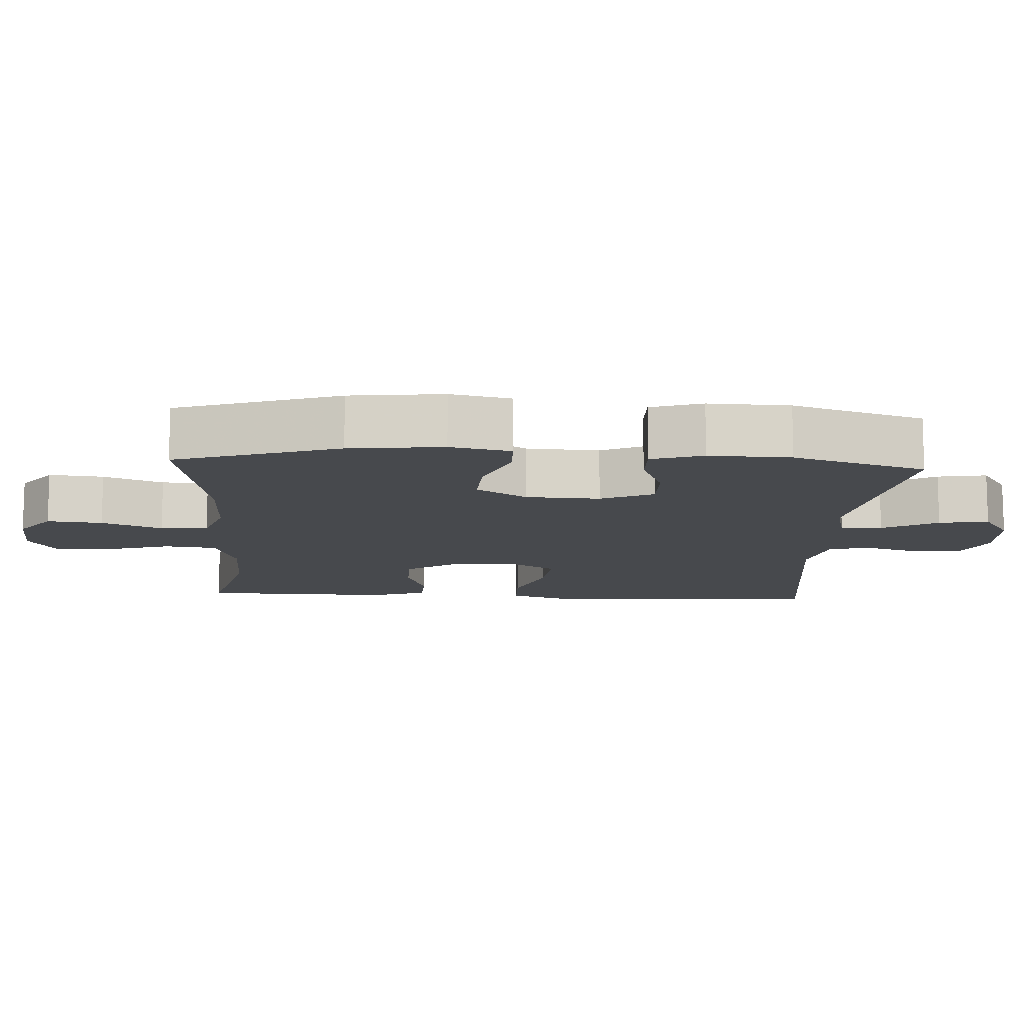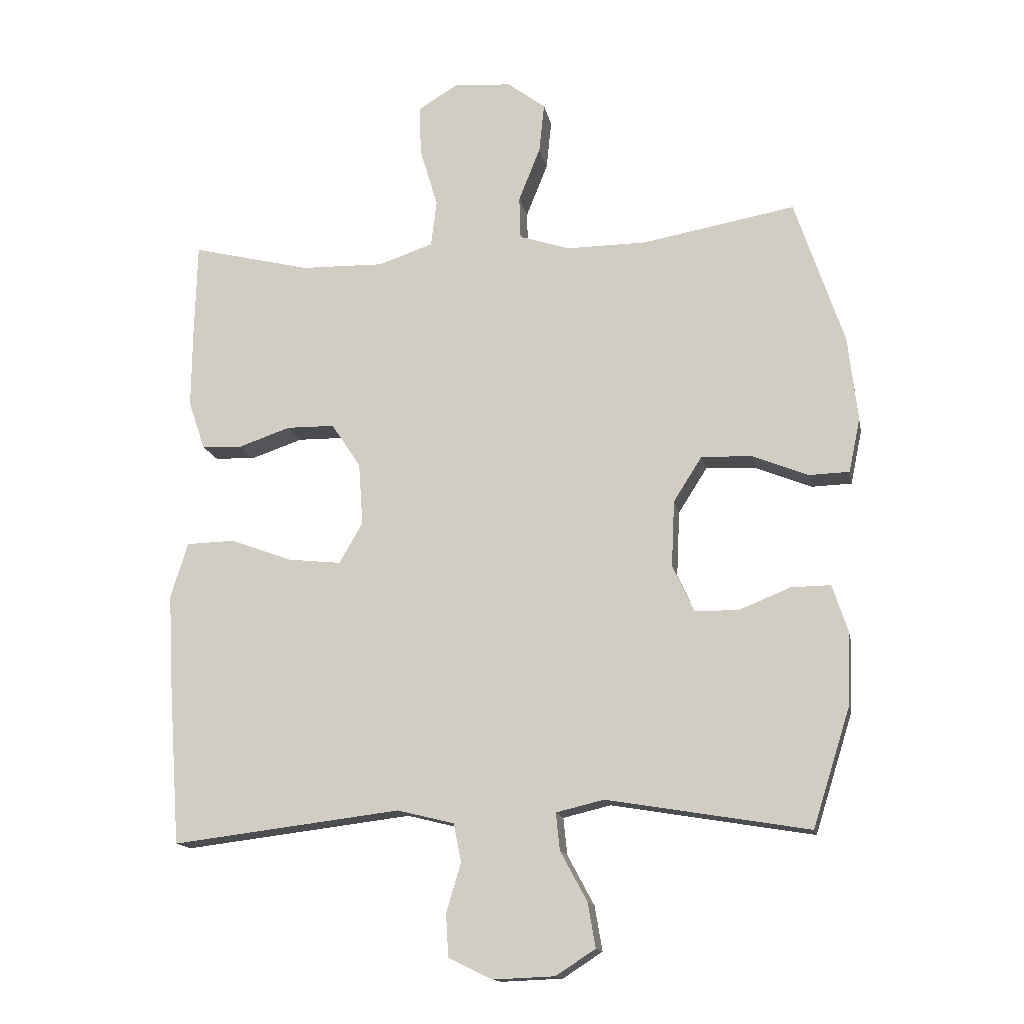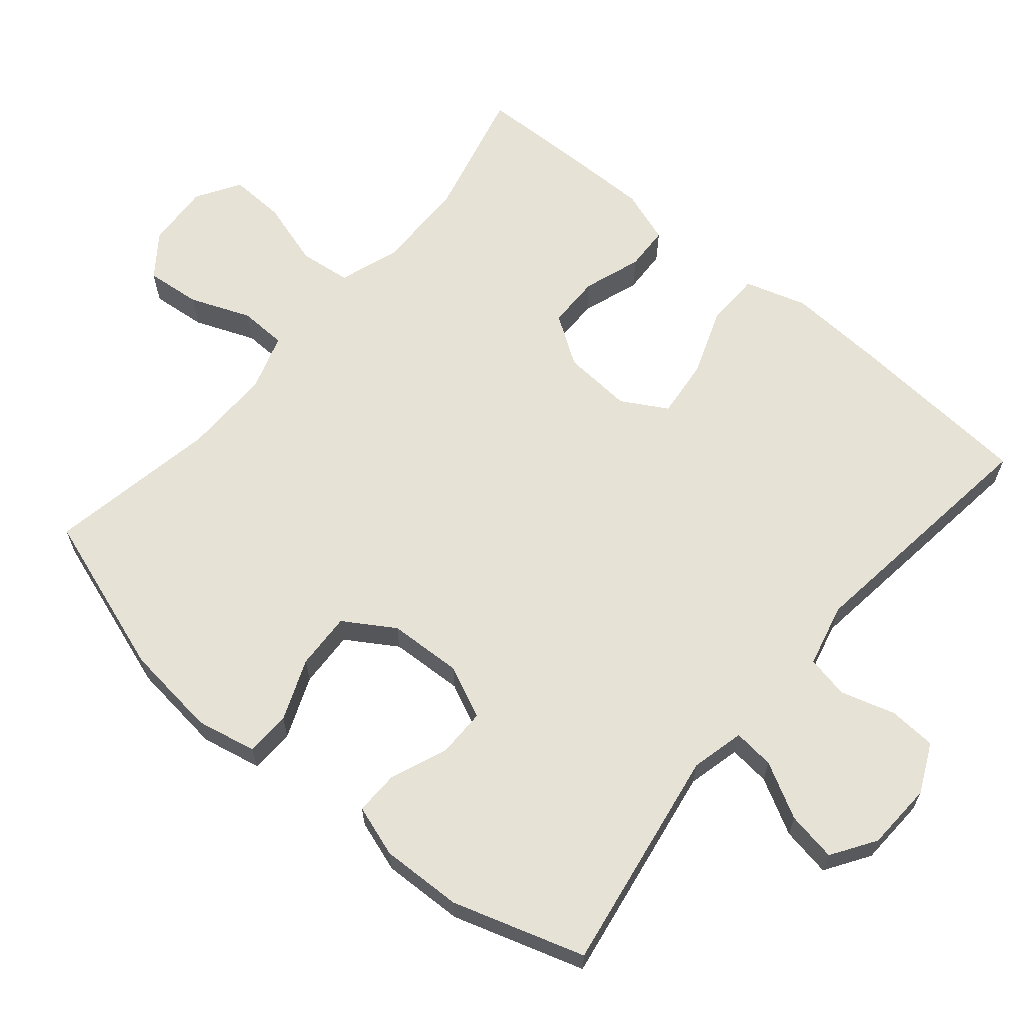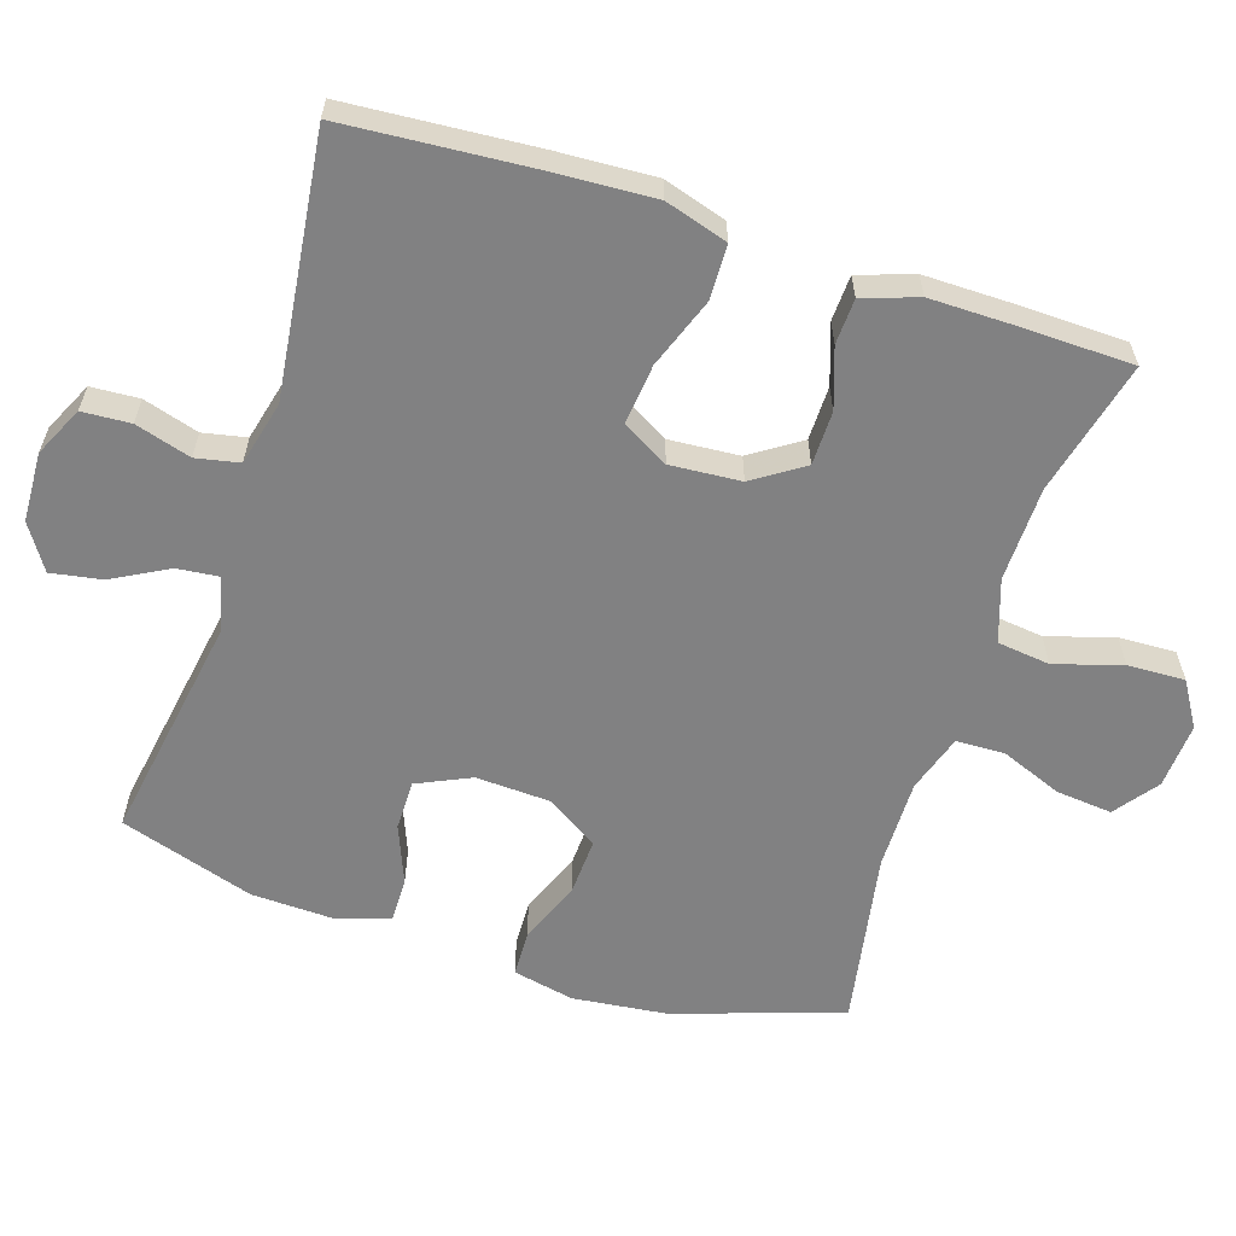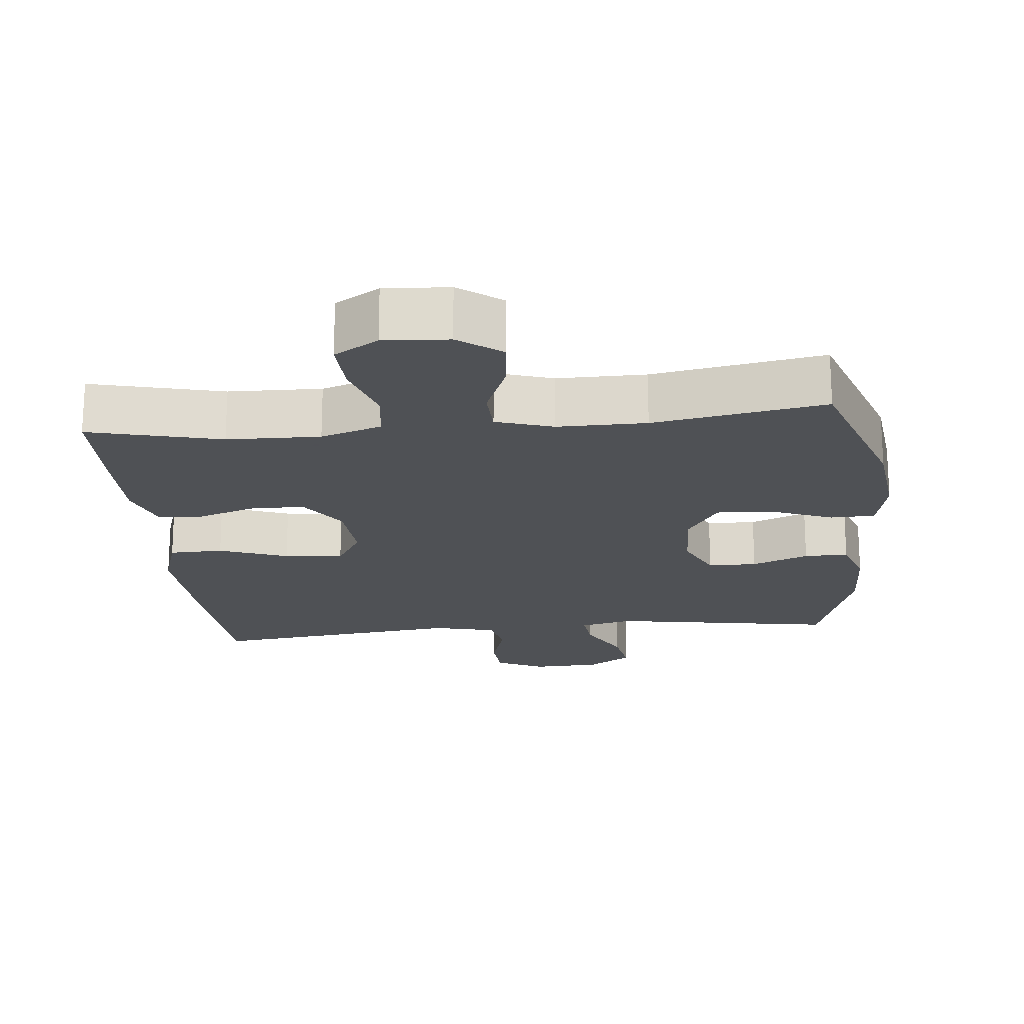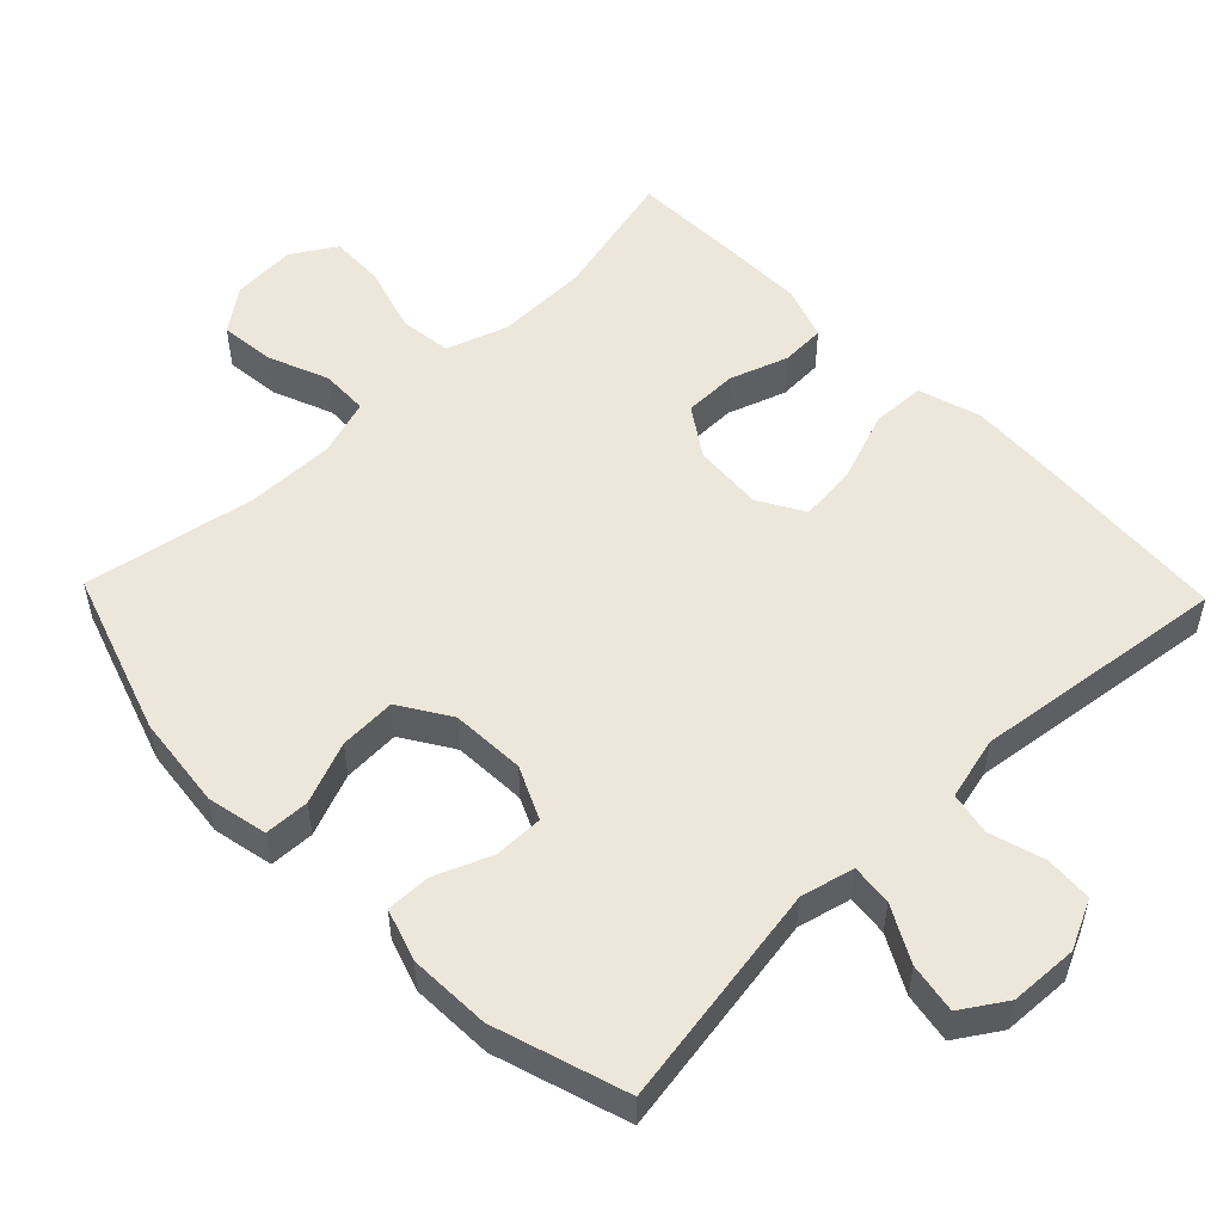
<metadata>
{"format":"obj","ext":"obj","renderer":"f3d","projection":"perspective","resolution":1024,"background":"white","views":[{"elev":-12.0,"azim":86.8,"up":"+Y"},{"elev":-14.7,"azim":10.8,"up":"+Z"},{"elev":64.0,"azim":130.2,"up":"+Y"},{"elev":-60.5,"azim":-107.8,"up":"+Y"},{"elev":-19.5,"azim":5.7,"up":"+Y"},{"elev":52.9,"azim":136.0,"up":"+Y"}]}
</metadata>
<code>
v 0.5 0.07 -0.5
v 0.183 0.07 -0.447
v 0.108 0.07 -0.465
v 0.114 0.07 -0.523
v 0.156 0.07 -0.601
v 0.168 0.07 -0.671
v 0.106 0.07 -0.711
v 0.01 0.07 -0.715
v -0.059 0.07 -0.682
v -0.063 0.07 -0.615
v -0.04 0.07 -0.538
v -0.052 0.07 -0.478
v -0.141 0.07 -0.456
v -0.5 0.07 -0.5
v -0.519 0.07 -0.235
v -0.526 0.07 -0.1
v -0.499 0.07 -0.013
v -0.423 0.07 -0.011
v -0.326 0.07 -0.047
v -0.243 0.07 -0.056
v -0.206 0.07 0.008
v -0.213 0.07 0.106
v -0.259 0.07 0.175
v -0.334 0.07 0.176
v -0.416 0.07 0.148
v -0.479 0.07 0.151
v -0.505 0.07 0.227
v -0.504 0.07 0.343
v -0.5 0.07 0.5
v -0.314 0.07 0.454
v -0.183 0.07 0.451
v -0.097 0.07 0.48
v -0.088 0.07 0.553
v -0.116 0.07 0.646
v -0.119 0.07 0.725
v -0.057 0.07 0.763
v 0.034 0.07 0.757
v 0.094 0.07 0.712
v 0.086 0.07 0.634
v 0.052 0.07 0.549
v 0.054 0.07 0.482
v 0.134 0.07 0.456
v 0.259 0.07 0.457
v 0.5 0.07 0.5
v 0.577 0.07 0.27
v 0.592 0.07 0.138
v 0.574 0.07 0.053
v 0.511 0.07 0.051
v 0.424 0.07 0.086
v 0.344 0.07 0.09
v 0.299 0.07 0.019
v 0.294 0.07 -0.085
v 0.328 0.07 -0.159
v 0.397 0.07 -0.159
v 0.477 0.07 -0.127
v 0.539 0.07 -0.126
v 0.563 0.07 -0.199
v 0.559 0.07 -0.314
v 0.5 0 -0.5
v 0.183 0 -0.447
v 0.108 0 -0.465
v 0.114 0 -0.523
v 0.156 0 -0.601
v 0.168 0 -0.671
v 0.106 0 -0.711
v 0.01 0 -0.715
v -0.059 0 -0.682
v -0.063 0 -0.615
v -0.04 0 -0.538
v -0.052 0 -0.478
v -0.141 0 -0.456
v -0.5 0 -0.5
v -0.519 0 -0.235
v -0.526 0 -0.1
v -0.499 0 -0.013
v -0.423 0 -0.011
v -0.326 0 -0.047
v -0.243 0 -0.056
v -0.206 0 0.008
v -0.213 0 0.106
v -0.259 0 0.175
v -0.334 0 0.176
v -0.416 0 0.148
v -0.479 0 0.151
v -0.505 0 0.227
v -0.504 0 0.343
v -0.5 0 0.5
v -0.314 0 0.454
v -0.183 0 0.451
v -0.097 0 0.48
v -0.088 0 0.553
v -0.116 0 0.646
v -0.119 0 0.725
v -0.057 0 0.763
v 0.034 0 0.757
v 0.094 0 0.712
v 0.086 0 0.634
v 0.052 0 0.549
v 0.054 0 0.482
v 0.134 0 0.456
v 0.259 0 0.457
v 0.5 0 0.5
v 0.577 0 0.27
v 0.592 0 0.138
v 0.574 0 0.053
v 0.511 0 0.051
v 0.424 0 0.086
v 0.344 0 0.09
v 0.299 0 0.019
v 0.294 0 -0.085
v 0.328 0 -0.159
v 0.397 0 -0.159
v 0.477 0 -0.127
v 0.539 0 -0.126
v 0.563 0 -0.199
v 0.559 0 -0.314
f 58 1 2
f 57 58 2
f 56 57 2
f 55 56 2
f 54 55 2
f 53 54 2 3
f 52 53 3
f 51 52 3
f 47 48 49
f 46 47 49
f 45 46 49
f 44 45 49
f 43 44 49
f 42 43 49 50
f 41 42 50 51
f 38 39 40
f 37 38 40
f 36 37 40
f 35 36 40
f 34 35 40
f 33 34 40
f 32 33 40 41
f 41 51 3
f 32 41 3
f 31 32 3
f 28 29 30
f 27 28 30
f 26 27 30
f 25 26 30
f 24 25 30
f 23 24 30 31
f 17 18 19
f 16 17 19
f 15 16 19
f 14 15 19
f 13 14 19
f 12 13 19 20
f 9 10 11
f 8 9 11
f 7 8 11
f 6 7 11
f 5 6 11
f 4 5 11
f 4 11 12
f 12 20 21
f 4 12 21
f 3 4 21
f 22 23 31
f 3 21 22 31
f 60 59 116
f 60 116 115
f 60 115 114
f 60 114 113
f 60 113 112
f 61 60 112 111
f 61 111 110
f 61 110 109
f 107 106 105
f 107 105 104
f 107 104 103
f 107 103 102
f 107 102 101
f 108 107 101 100
f 109 108 100 99
f 98 97 96
f 98 96 95
f 98 95 94
f 98 94 93
f 98 93 92
f 98 92 91
f 99 98 91 90
f 61 109 99
f 61 99 90
f 61 90 89
f 88 87 86
f 88 86 85
f 88 85 84
f 88 84 83
f 88 83 82
f 89 88 82 81
f 77 76 75
f 77 75 74
f 77 74 73
f 77 73 72
f 77 72 71
f 78 77 71 70
f 69 68 67
f 69 67 66
f 69 66 65
f 69 65 64
f 69 64 63
f 69 63 62
f 70 69 62
f 79 78 70
f 79 70 62
f 79 62 61
f 89 81 80
f 89 80 79 61
f 1 59 60 2
f 2 60 61 3
f 3 61 62 4
f 4 62 63 5
f 5 63 64 6
f 6 64 65 7
f 7 65 66 8
f 8 66 67 9
f 9 67 68 10
f 10 68 69 11
f 11 69 70 12
f 12 70 71 13
f 13 71 72 14
f 14 72 73 15
f 15 73 74 16
f 16 74 75 17
f 17 75 76 18
f 18 76 77 19
f 19 77 78 20
f 20 78 79 21
f 21 79 80 22
f 22 80 81 23
f 23 81 82 24
f 24 82 83 25
f 25 83 84 26
f 26 84 85 27
f 27 85 86 28
f 28 86 87 29
f 29 87 88 30
f 30 88 89 31
f 31 89 90 32
f 32 90 91 33
f 33 91 92 34
f 34 92 93 35
f 35 93 94 36
f 36 94 95 37
f 37 95 96 38
f 38 96 97 39
f 39 97 98 40
f 40 98 99 41
f 41 99 100 42
f 42 100 101 43
f 43 101 102 44
f 44 102 103 45
f 45 103 104 46
f 46 104 105 47
f 47 105 106 48
f 48 106 107 49
f 49 107 108 50
f 50 108 109 51
f 51 109 110 52
f 52 110 111 53
f 53 111 112 54
f 54 112 113 55
f 55 113 114 56
f 56 114 115 57
f 57 115 116 58
f 58 116 59 1

</code>
